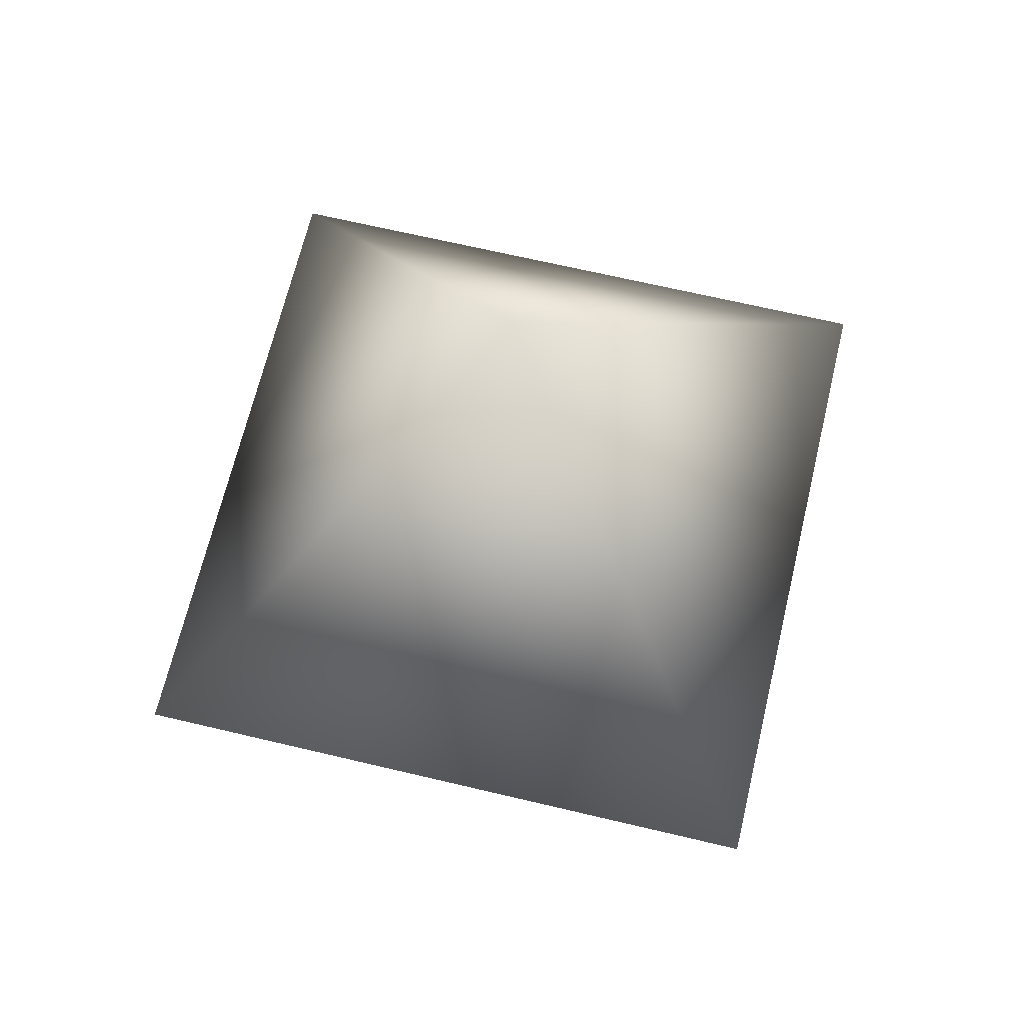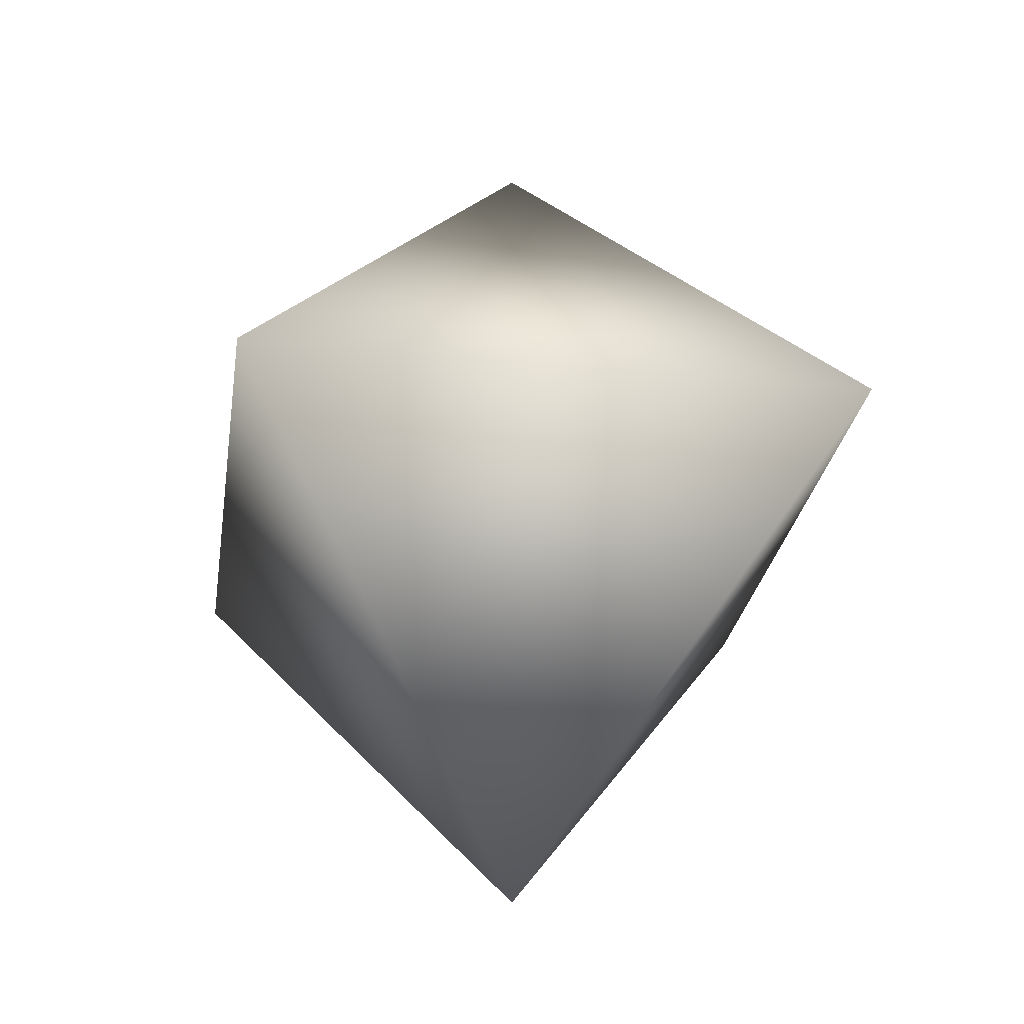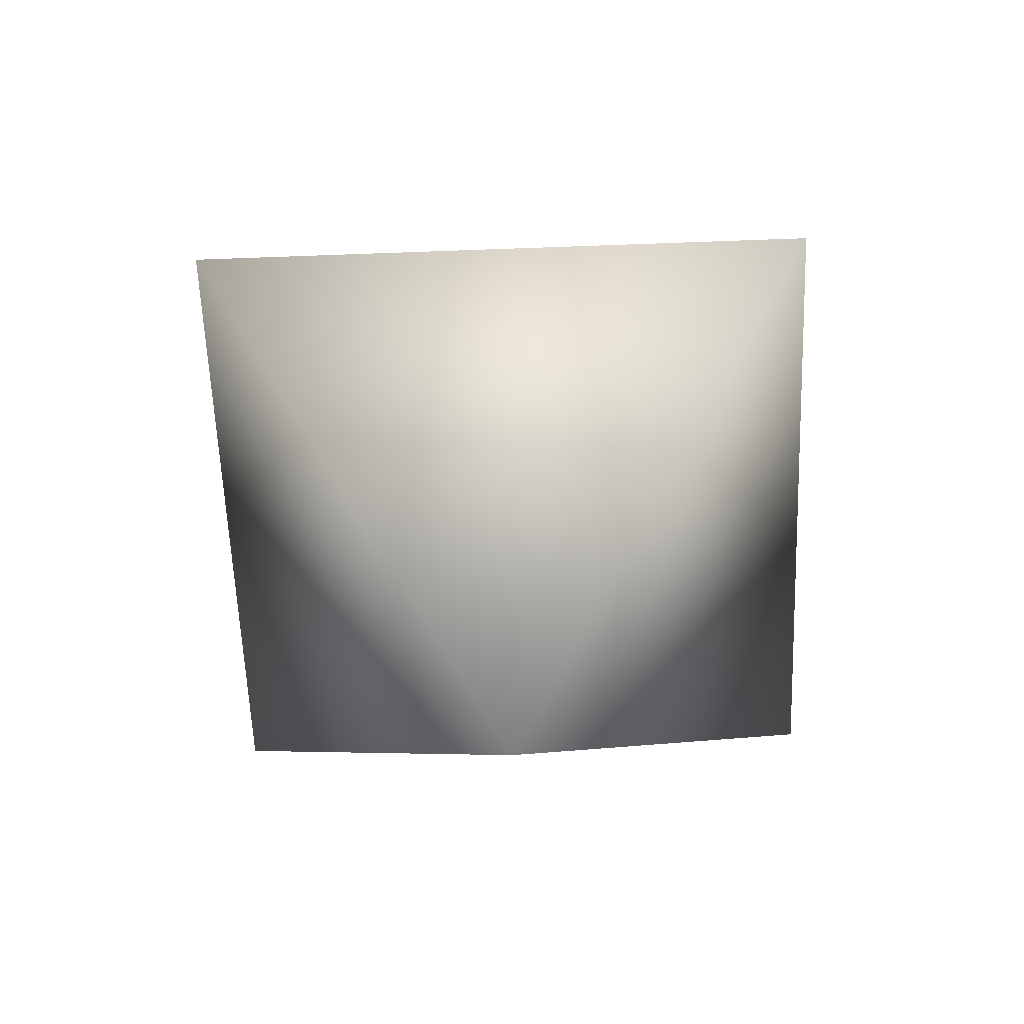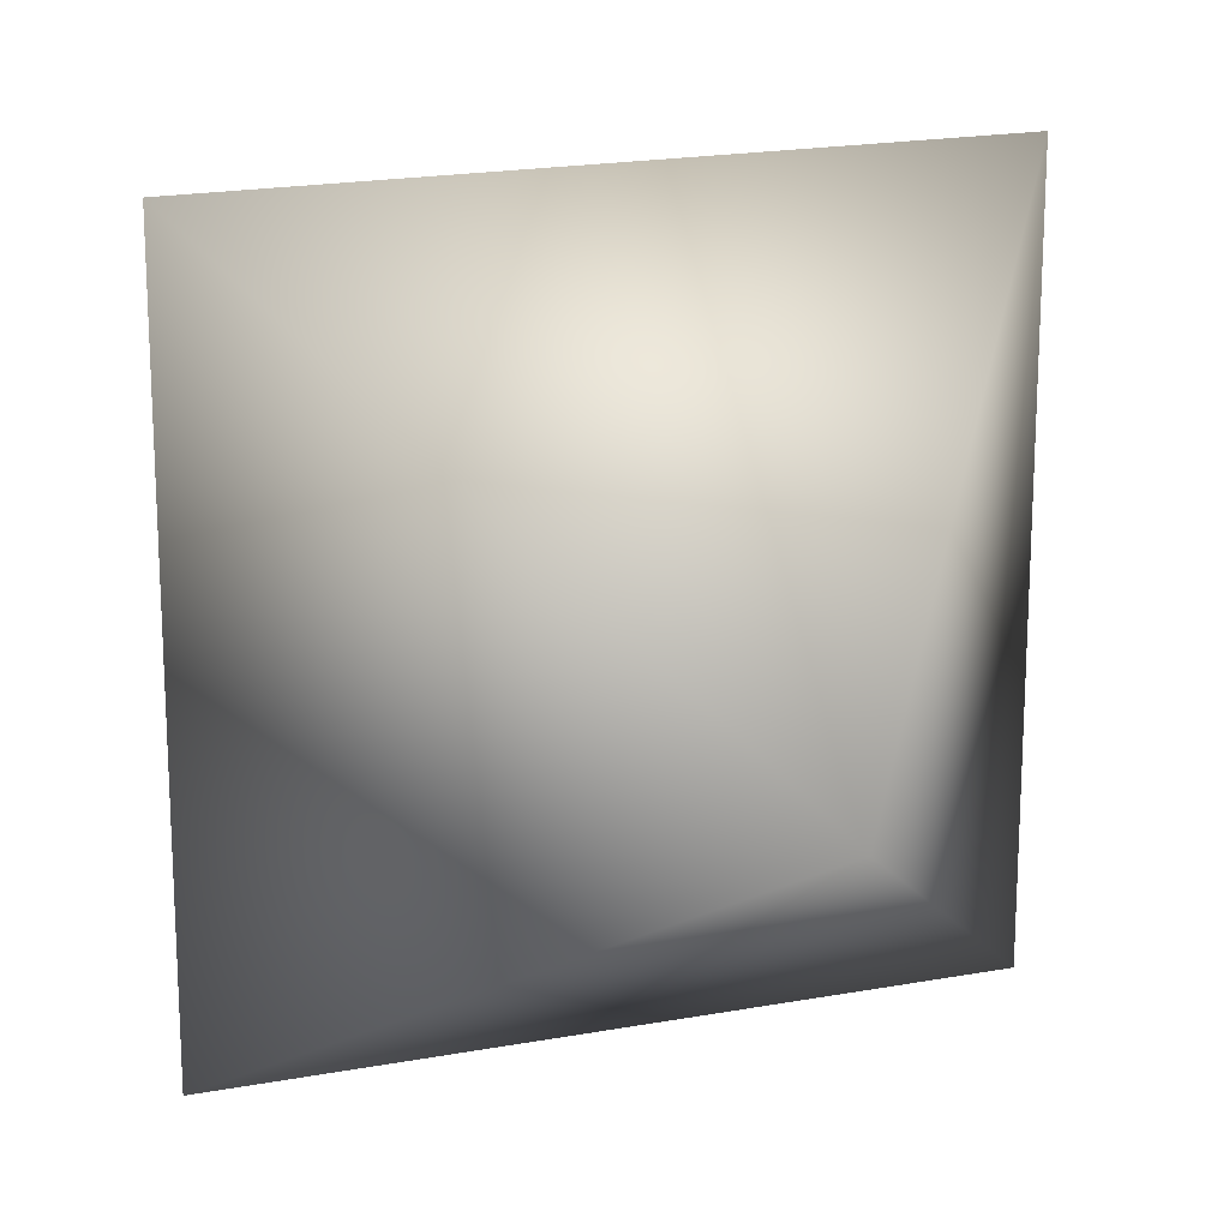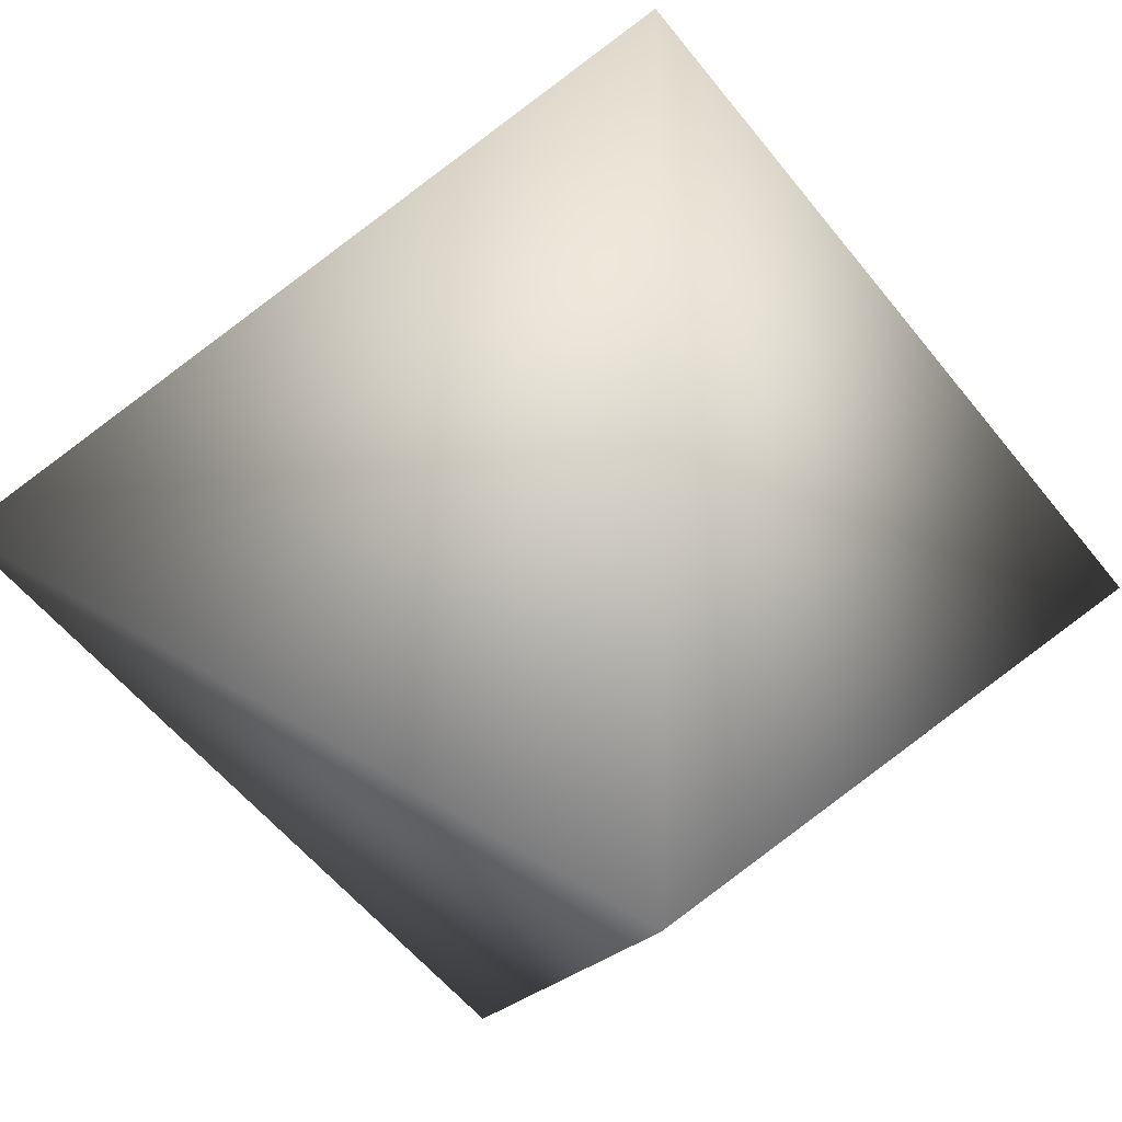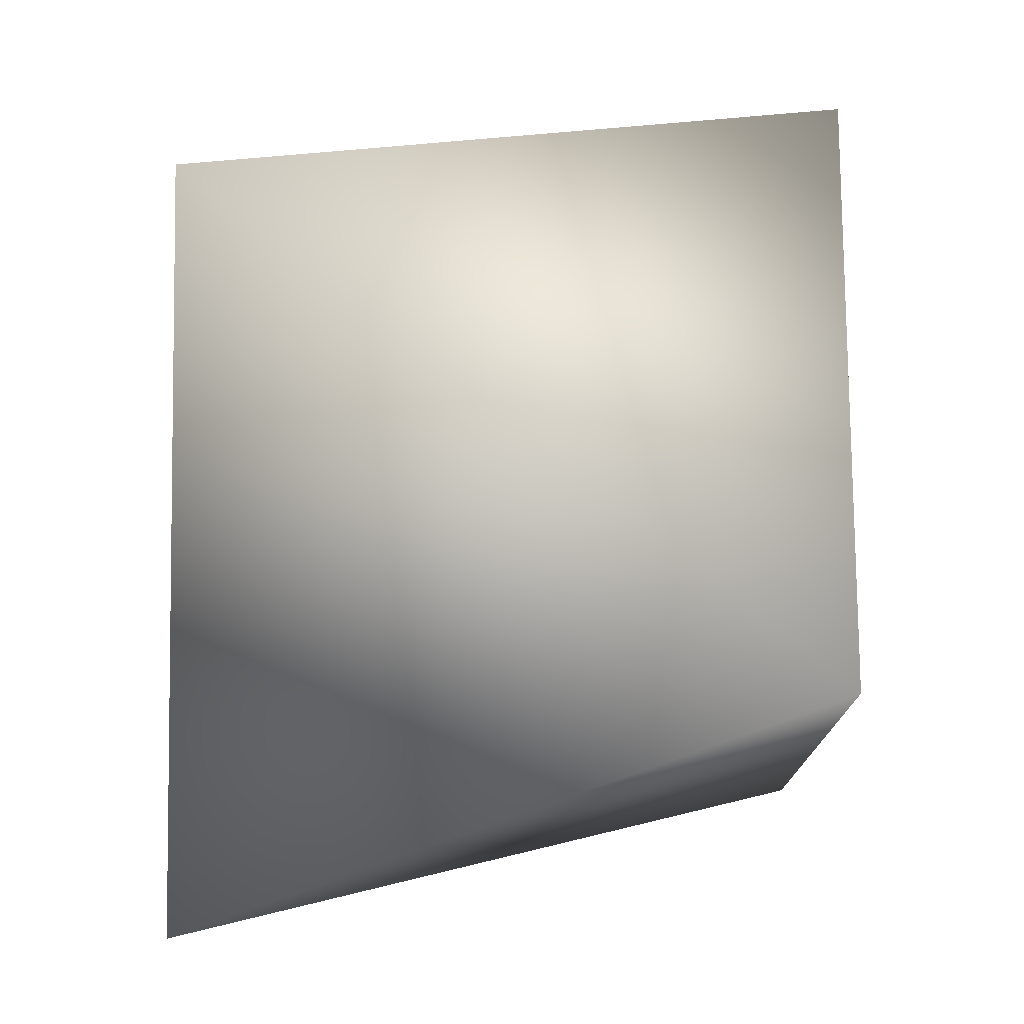
<metadata>
{"format":"obj","ext":"obj","renderer":"f3d","projection":"perspective","resolution":1024,"background":"white","views":[{"elev":67.1,"azim":13.4,"up":"+Y"},{"elev":-27.7,"azim":-8.7,"up":"+Y"},{"elev":-59.5,"azim":92.2,"up":"+Y"},{"elev":19.3,"azim":160.7,"up":"+Z"},{"elev":-13.2,"azim":78.2,"up":"+Z"},{"elev":78.4,"azim":38.4,"up":"+Z"}]}
</metadata>
<code>
v 0 -1 0
v -0.7071 0 0.7071
v 0.7071 0 0.7071
v 0.7071 0 -0.7071
v -0.7071 0 -0.7071
v 0 1 0
f 1 2 5
f 1 3 2
f 1 4 3
f 1 5 4
f 2 3 6
f 2 6 5
f 3 4 6
f 4 5 6

</code>
